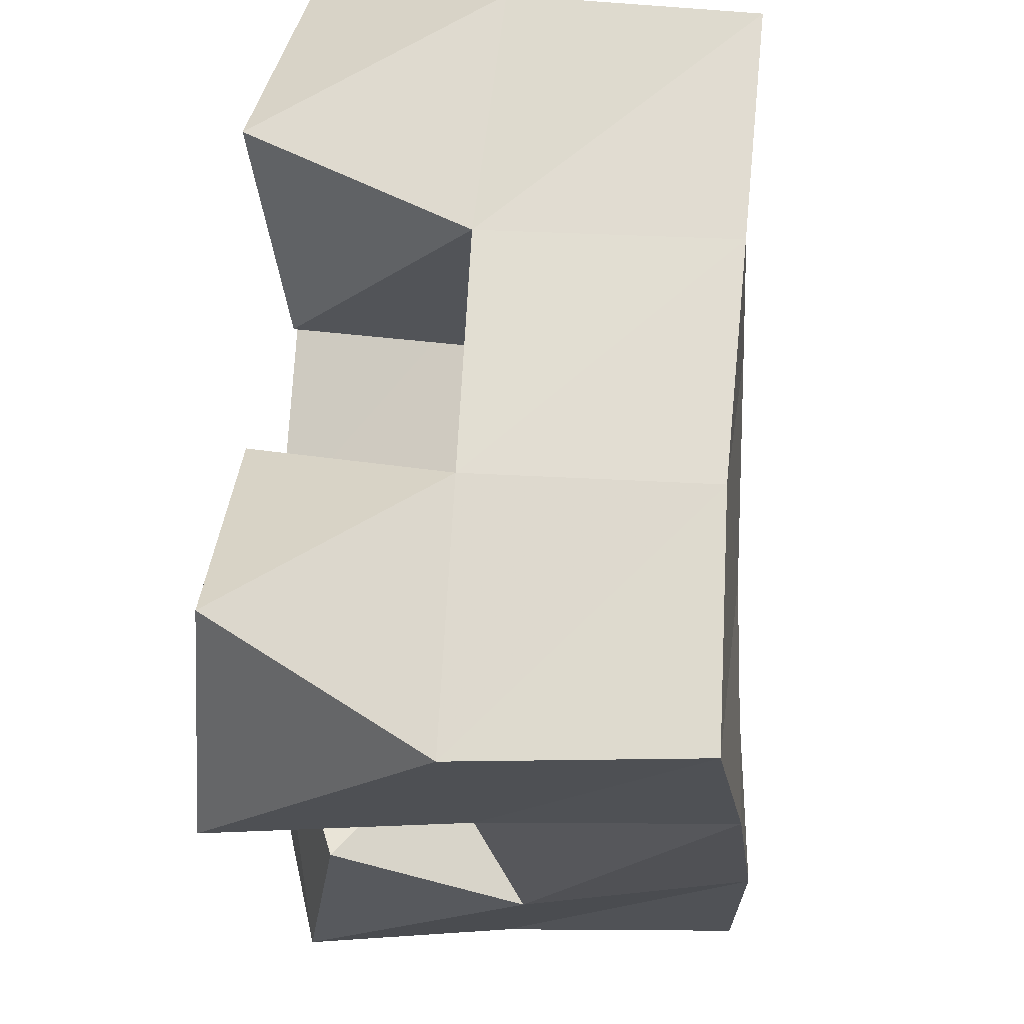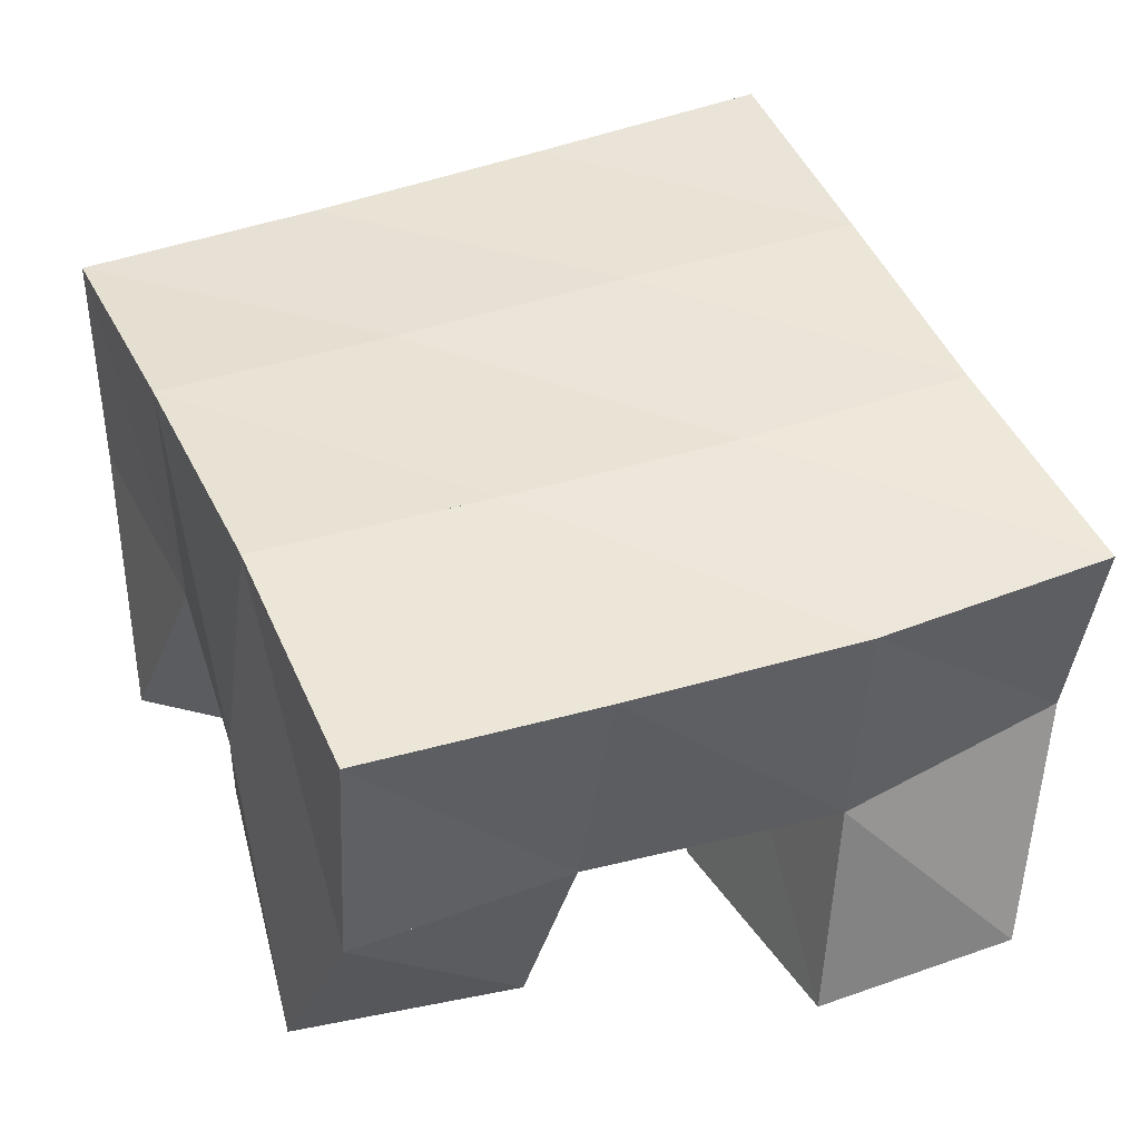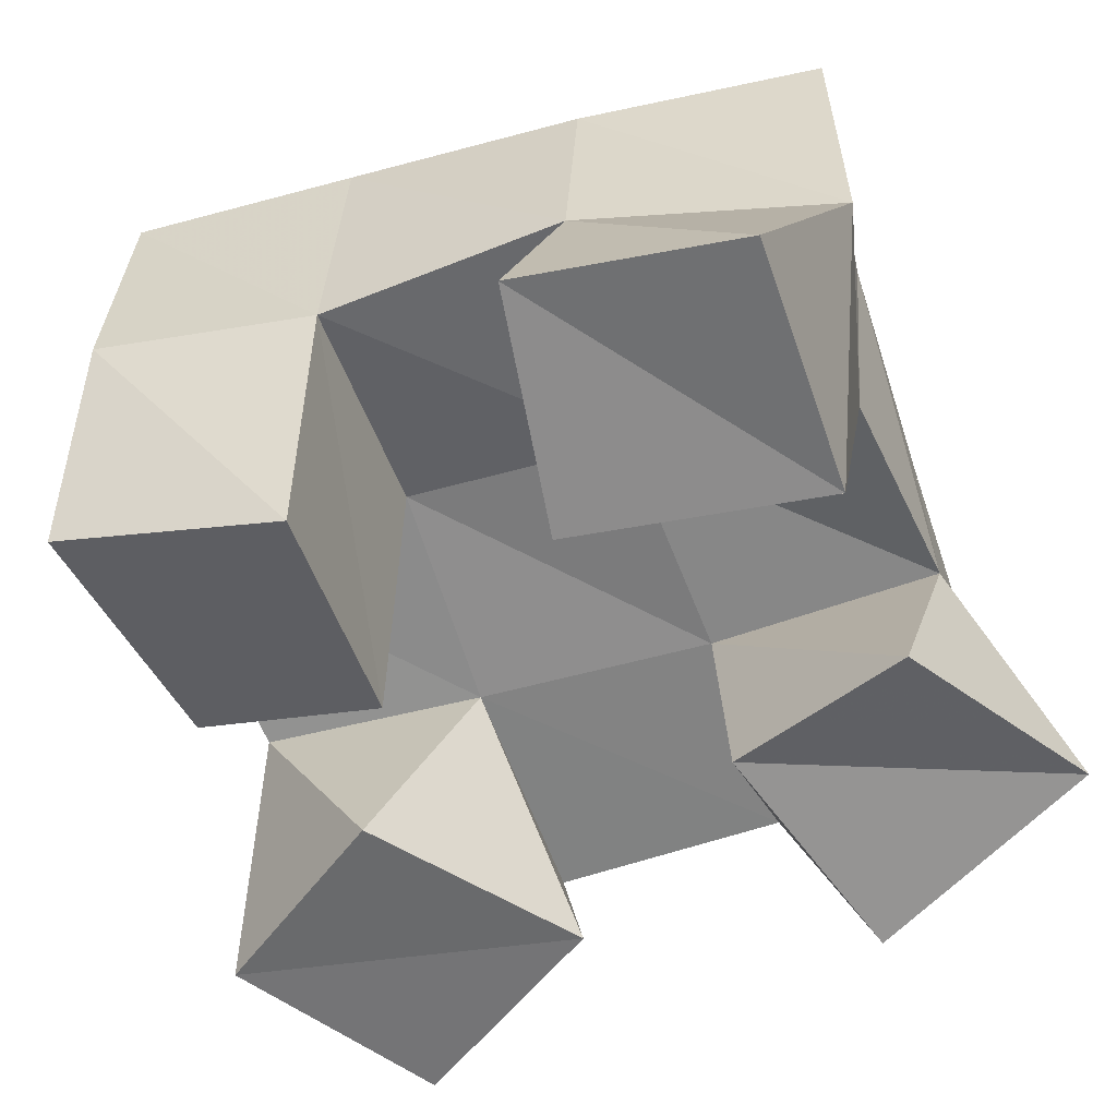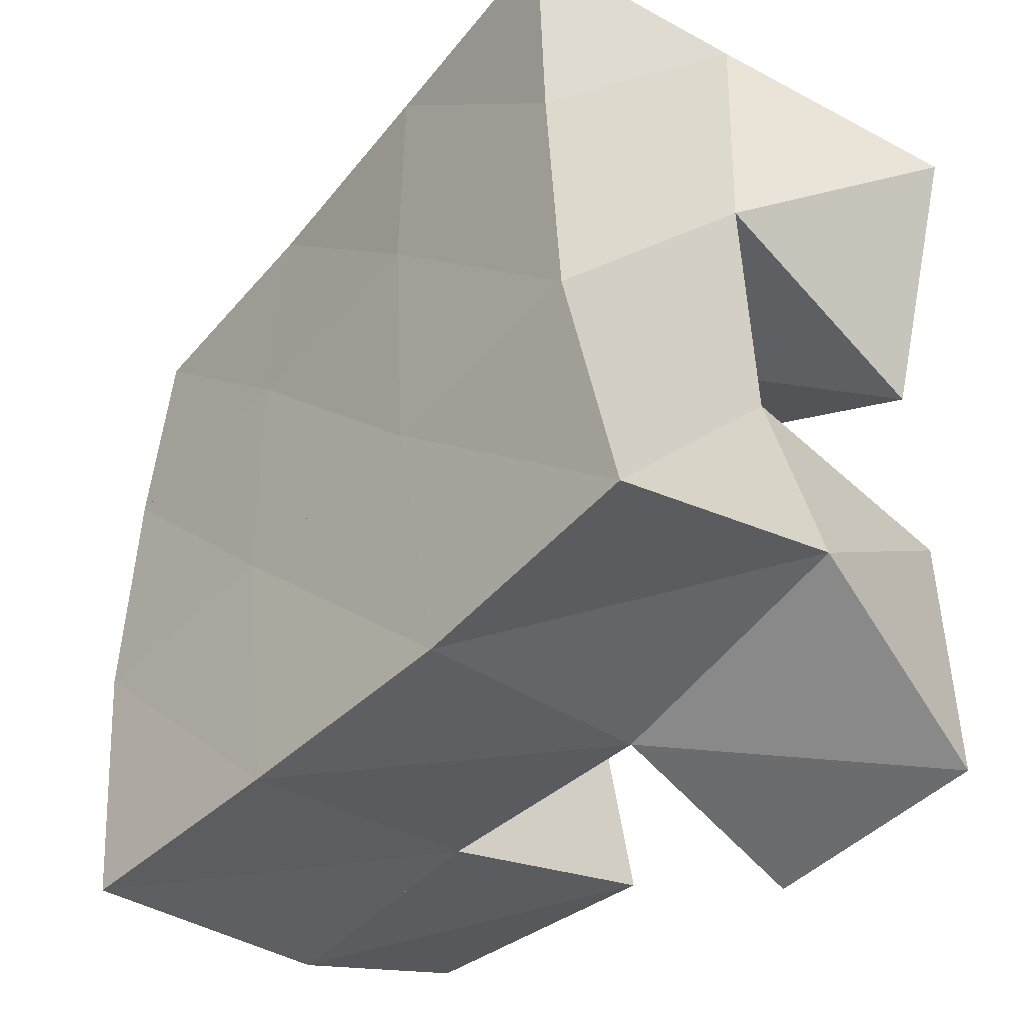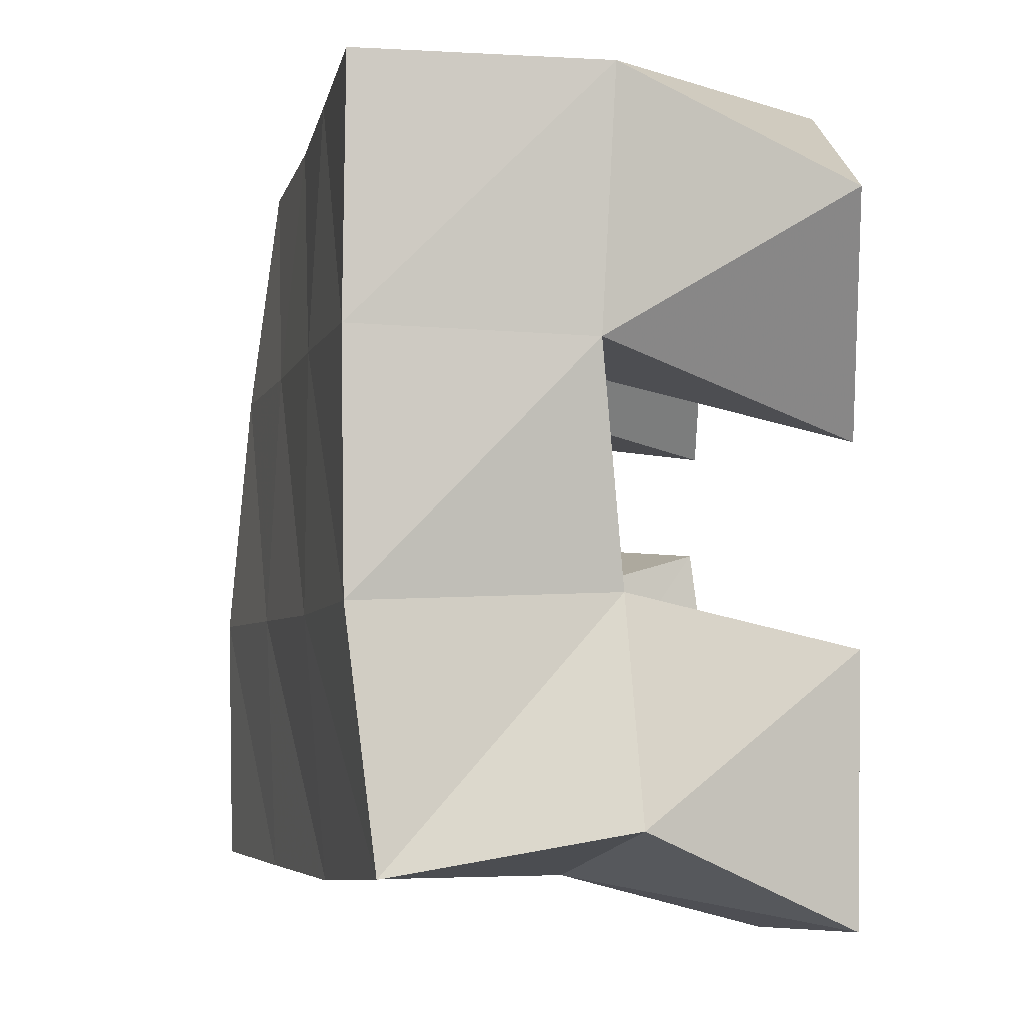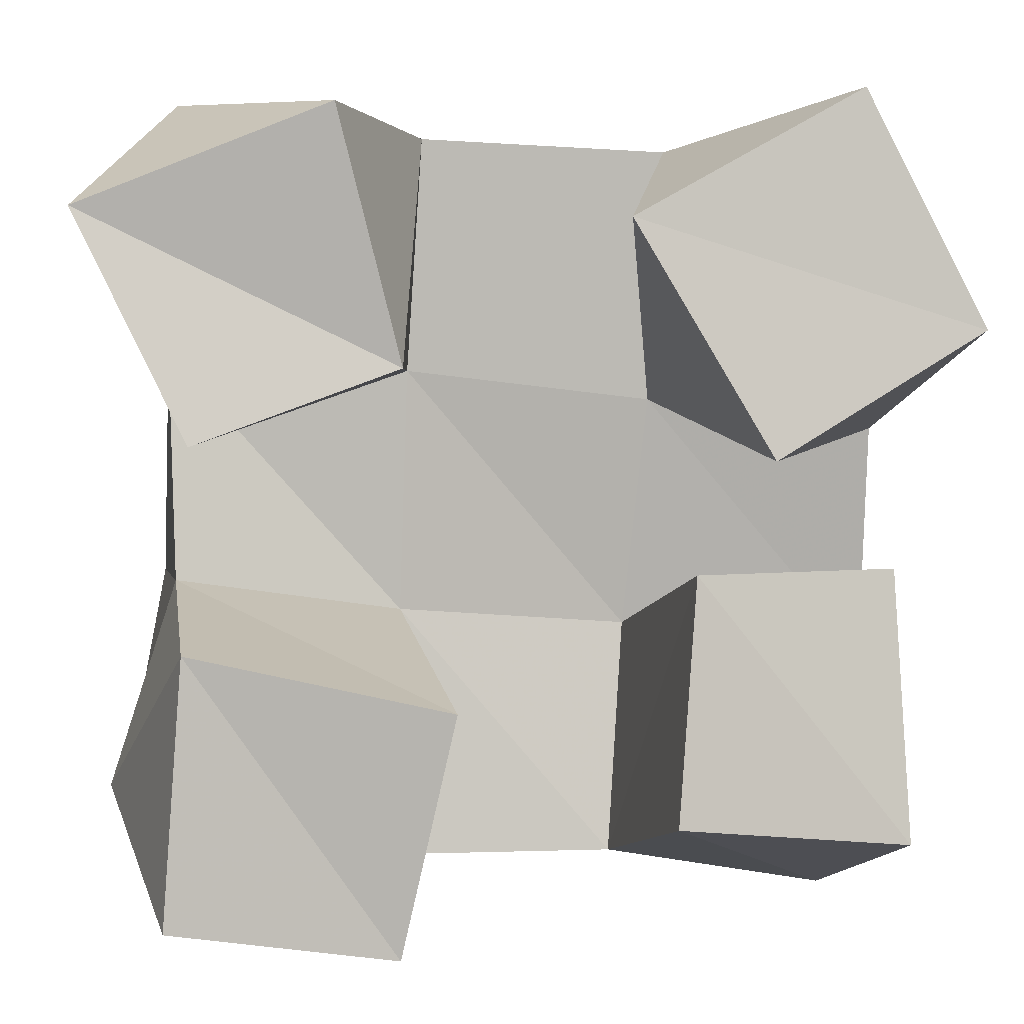
<metadata>
{"format":"obj","ext":"obj","renderer":"f3d","projection":"perspective","resolution":1024,"background":"white","views":[{"elev":63.0,"azim":93.6,"up":"+Z"},{"elev":46.8,"azim":163.1,"up":"+Y"},{"elev":-56.6,"azim":-156.8,"up":"+Y"},{"elev":-36.9,"azim":-127.0,"up":"+Z"},{"elev":0.9,"azim":-101.5,"up":"+Z"},{"elev":1.9,"azim":-4.5,"up":"+Z"}]}
</metadata>
<code>
v -0.3131 0.1015 0.4552
v -0.3265 0.1467 0.4776
v -0.2677 0.1071 0.4482
v -0.2748 0.1505 0.4615
v -0.3093 0.1 0.5084
v -0.313 0.1472 0.52
v -0.257 0.1 0.4969
v -0.2662 0.1539 0.5133
v -0.1955 0.1005 0.5451
v -0.2139 0.1502 0.5577
v -0.154 0.1017 0.5705
v -0.166 0.1515 0.5516
v -0.2229 0.1051 0.5923
v -0.2113 0.1458 0.6092
v -0.1776 0.1039 0.6175
v -0.1584 0.1461 0.6027
v -0.3079 0.101 0.5479
v -0.3146 0.1518 0.5672
v -0.2671 0.1072 0.563
v -0.2648 0.1495 0.5636
v -0.3307 0.1075 0.5939
v -0.3122 0.1485 0.6182
v -0.2801 0.1 0.6133
v -0.2618 0.1452 0.6115
v -0.2144 0.1 0.4742
v -0.222 0.1521 0.4617
v -0.1656 0.1143 0.4683
v -0.1759 0.1573 0.4534
v -0.21 0.1057 0.523
v -0.2183 0.1582 0.5099
v -0.1675 0.1218 0.5232
v -0.166 0.1612 0.503
v -0.3274 0.1955 0.4706
v -0.2772 0.1983 0.4624
v -0.3184 0.2001 0.5193
v -0.27 0.2016 0.5139
v -0.3139 0.1998 0.5692
v -0.2643 0.2 0.5663
v -0.3099 0.1984 0.6193
v -0.2601 0.1964 0.6157
v -0.2275 0.2029 0.4577
v -0.2217 0.2041 0.5099
v -0.2151 0.2002 0.5627
v -0.2101 0.1943 0.6127
v -0.1787 0.208 0.4535
v -0.1732 0.208 0.5057
v -0.1666 0.2022 0.5583
v -0.1601 0.1947 0.6078
f 1 2 4
f 3 1 4
f 2 6 8
f 4 2 8
f 6 5 7
f 8 6 7
f 5 1 3
f 7 5 3
f 8 7 3
f 4 8 3
f 2 1 5
f 6 2 5
f 9 10 12
f 11 9 12
f 10 14 16
f 12 10 16
f 14 13 15
f 16 14 15
f 13 9 11
f 15 13 11
f 16 15 11
f 12 16 11
f 10 9 13
f 14 10 13
f 17 18 20
f 19 17 20
f 18 22 24
f 20 18 24
f 22 21 23
f 24 22 23
f 21 17 19
f 23 21 19
f 24 23 19
f 20 24 19
f 18 17 21
f 22 18 21
f 25 26 28
f 27 25 28
f 26 30 32
f 28 26 32
f 30 29 31
f 32 30 31
f 29 25 27
f 31 29 27
f 32 31 27
f 28 32 27
f 26 25 29
f 30 26 29
f 2 33 34
f 4 2 34
f 33 35 36
f 34 33 36
f 35 6 8
f 36 35 8
f 6 2 4
f 8 6 4
f 36 8 4
f 34 36 4
f 33 2 6
f 35 33 6
f 6 35 36
f 8 6 36
f 35 37 38
f 36 35 38
f 37 18 20
f 38 37 20
f 18 6 8
f 20 18 8
f 38 20 8
f 36 38 8
f 35 6 18
f 37 35 18
f 18 37 38
f 20 18 38
f 37 39 40
f 38 37 40
f 39 22 24
f 40 39 24
f 22 18 20
f 24 22 20
f 40 24 20
f 38 40 20
f 37 18 22
f 39 37 22
f 4 34 41
f 26 4 41
f 34 36 42
f 41 34 42
f 36 8 30
f 42 36 30
f 8 4 26
f 30 8 26
f 42 30 26
f 41 42 26
f 34 4 8
f 36 34 8
f 8 36 42
f 30 8 42
f 36 38 43
f 42 36 43
f 38 20 10
f 43 38 10
f 20 8 30
f 10 20 30
f 43 10 30
f 42 43 30
f 36 8 20
f 38 36 20
f 20 38 43
f 10 20 43
f 38 40 44
f 43 38 44
f 40 24 14
f 44 40 14
f 24 20 10
f 14 24 10
f 44 14 10
f 43 44 10
f 38 20 24
f 40 38 24
f 26 41 45
f 28 26 45
f 41 42 46
f 45 41 46
f 42 30 32
f 46 42 32
f 30 26 28
f 32 30 28
f 46 32 28
f 45 46 28
f 41 26 30
f 42 41 30
f 30 42 46
f 32 30 46
f 42 43 47
f 46 42 47
f 43 10 12
f 47 43 12
f 10 30 32
f 12 10 32
f 47 12 32
f 46 47 32
f 42 30 10
f 43 42 10
f 10 43 47
f 12 10 47
f 43 44 48
f 47 43 48
f 44 14 16
f 48 44 16
f 14 10 12
f 16 14 12
f 48 16 12
f 47 48 12
f 43 10 14
f 44 43 14

</code>
